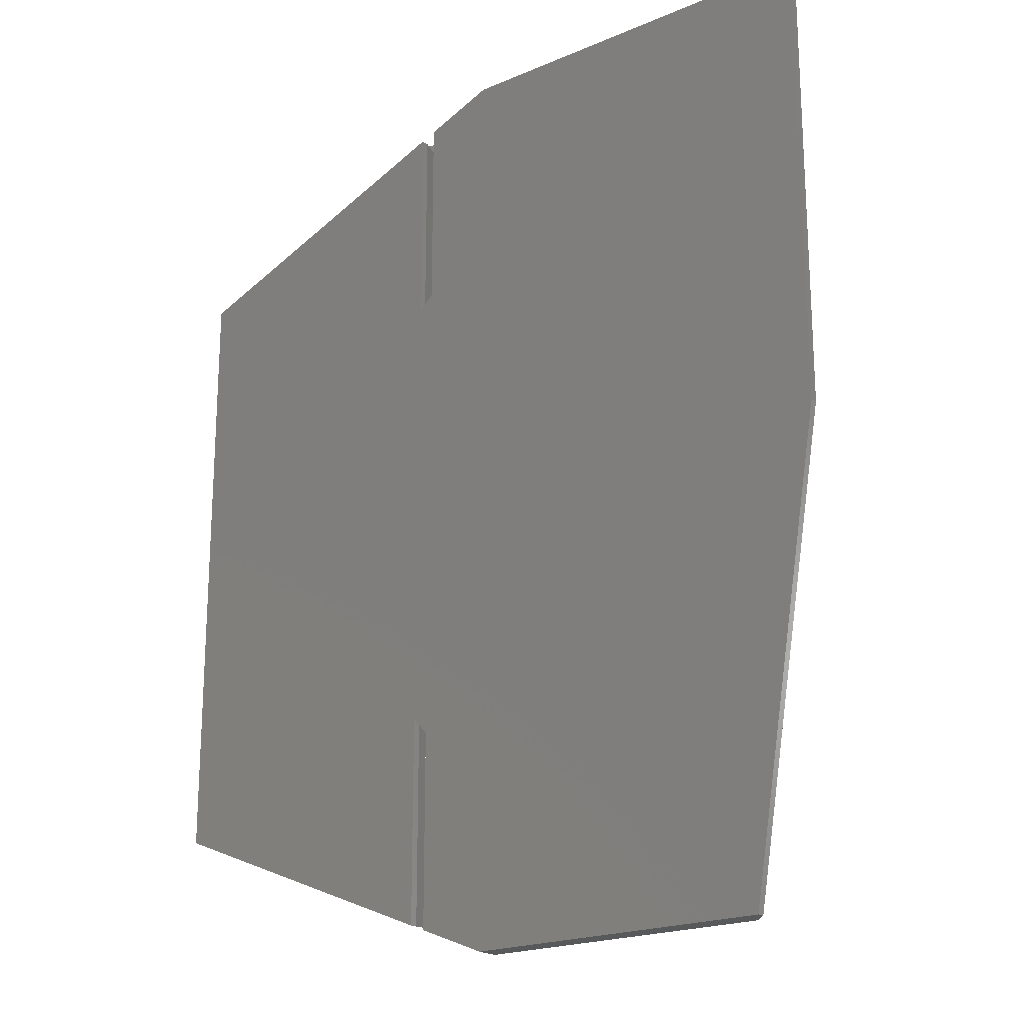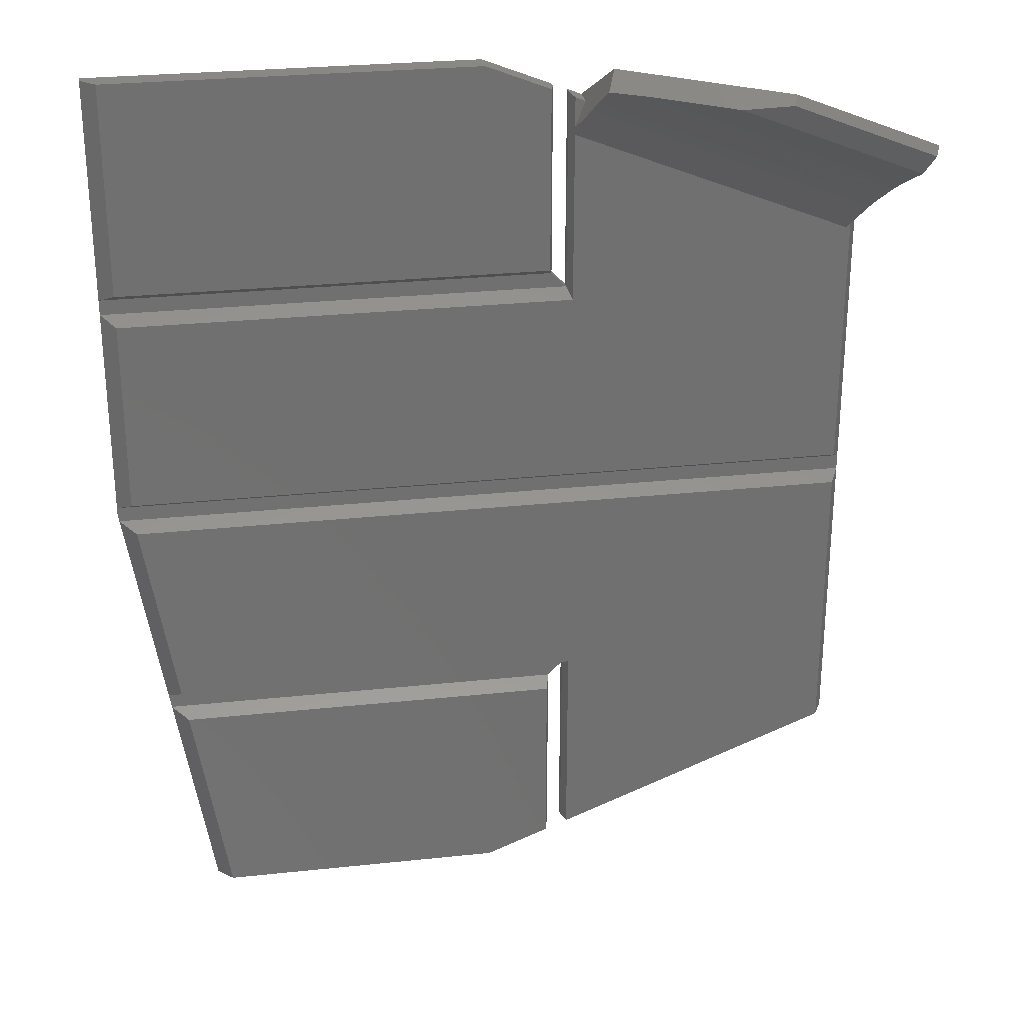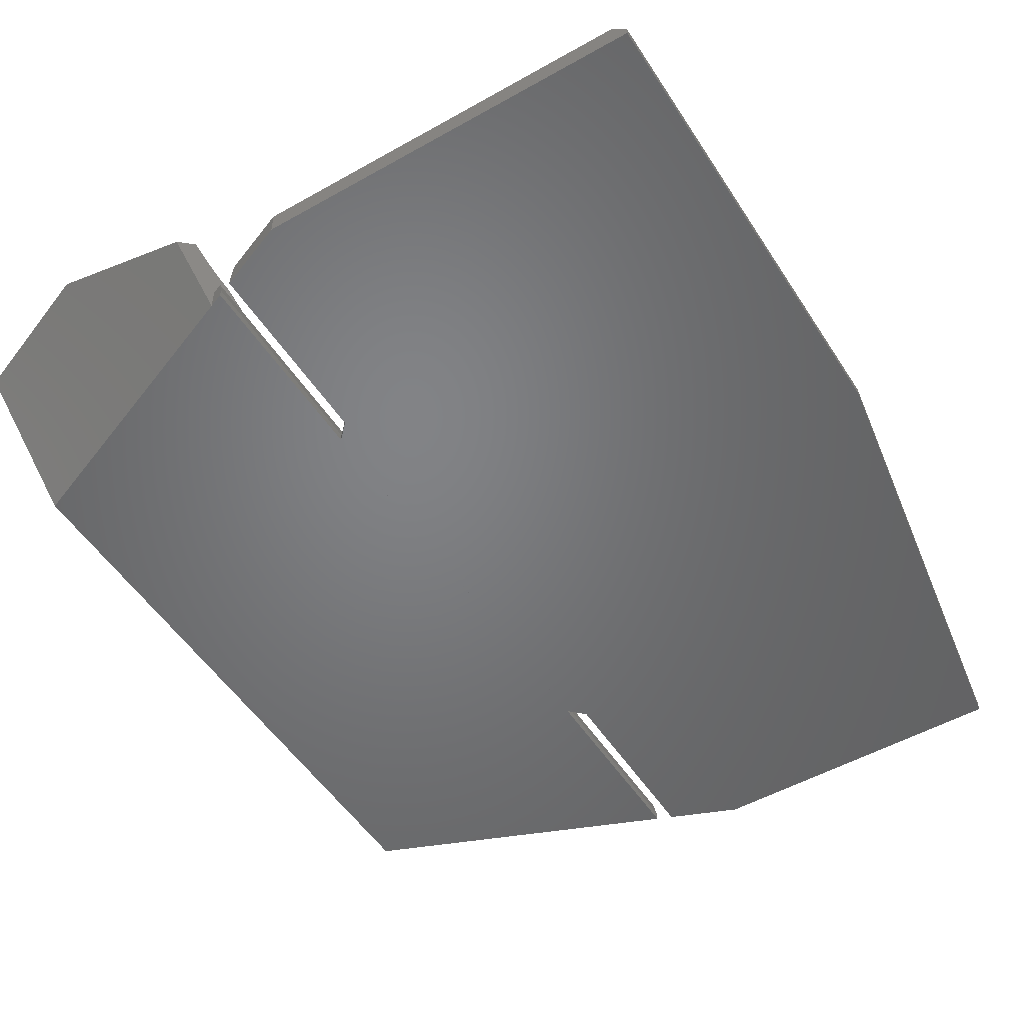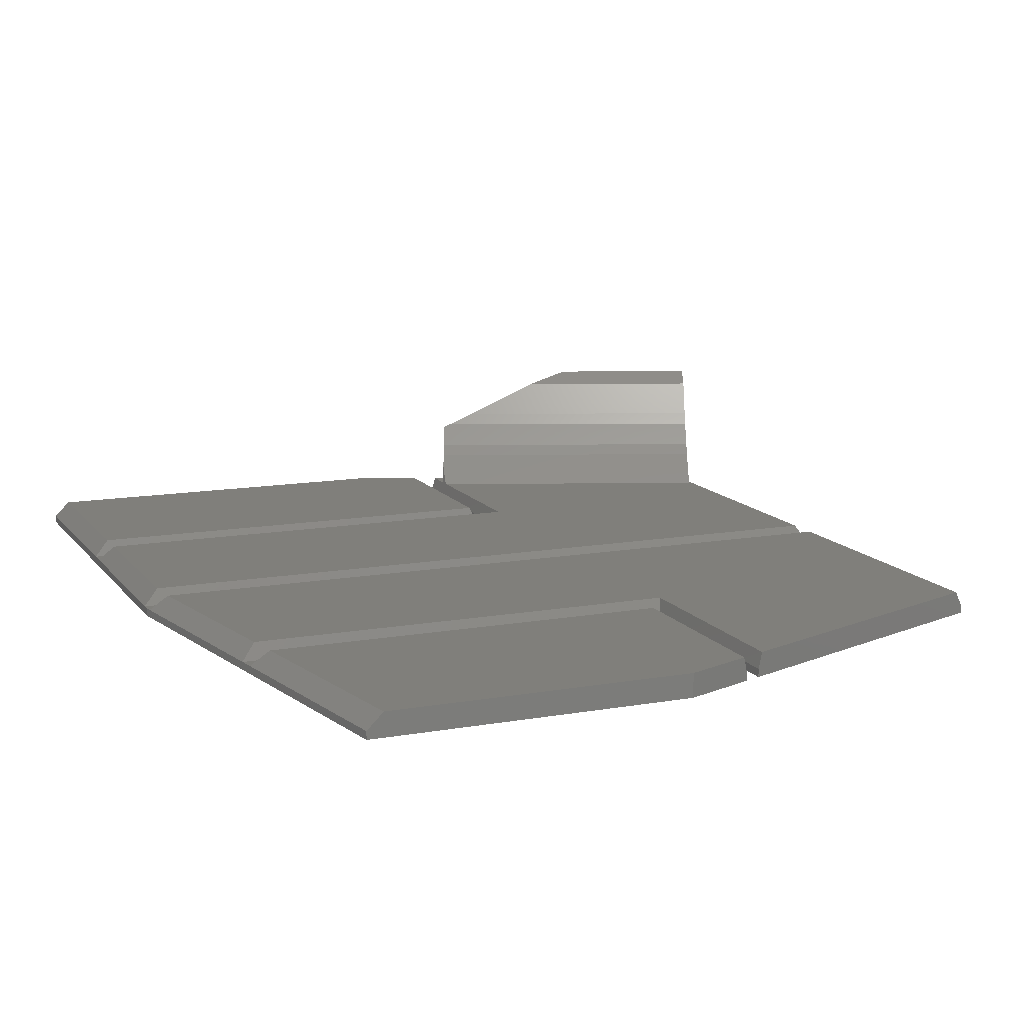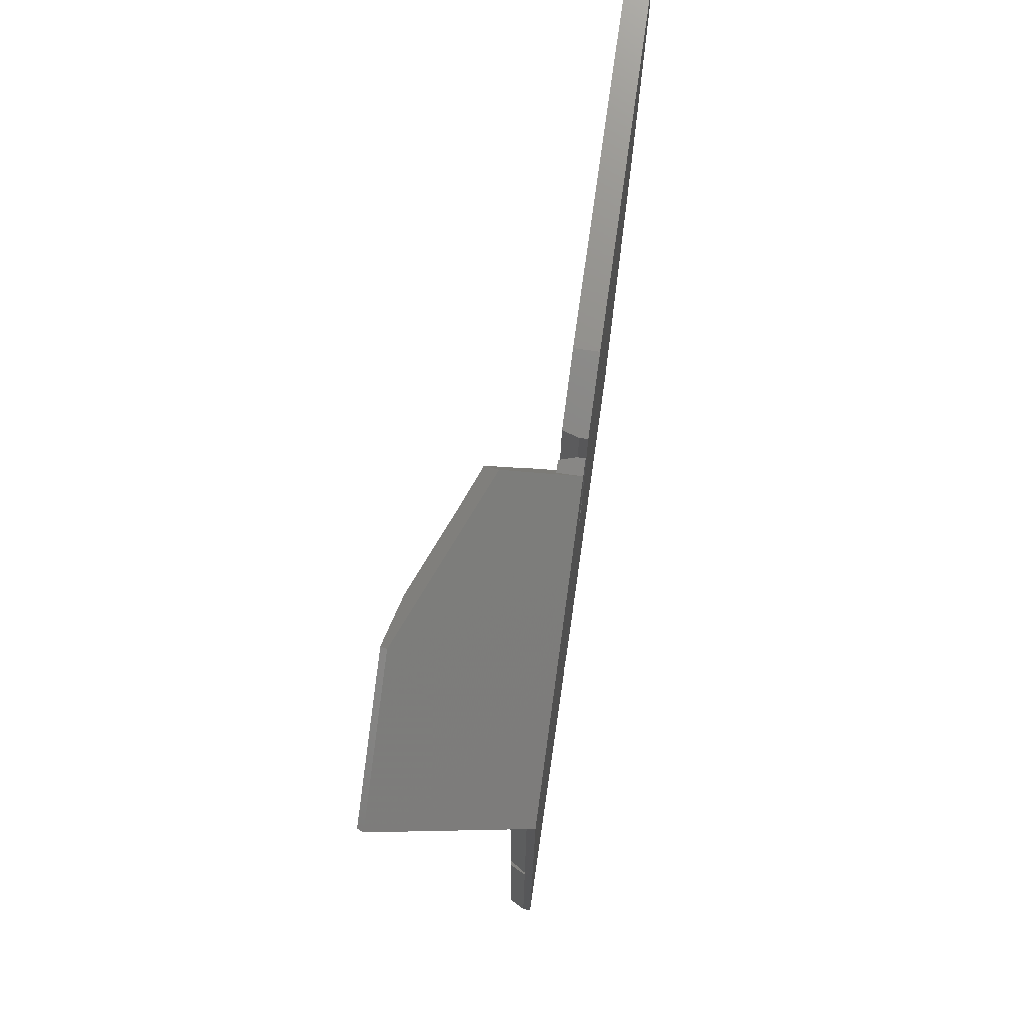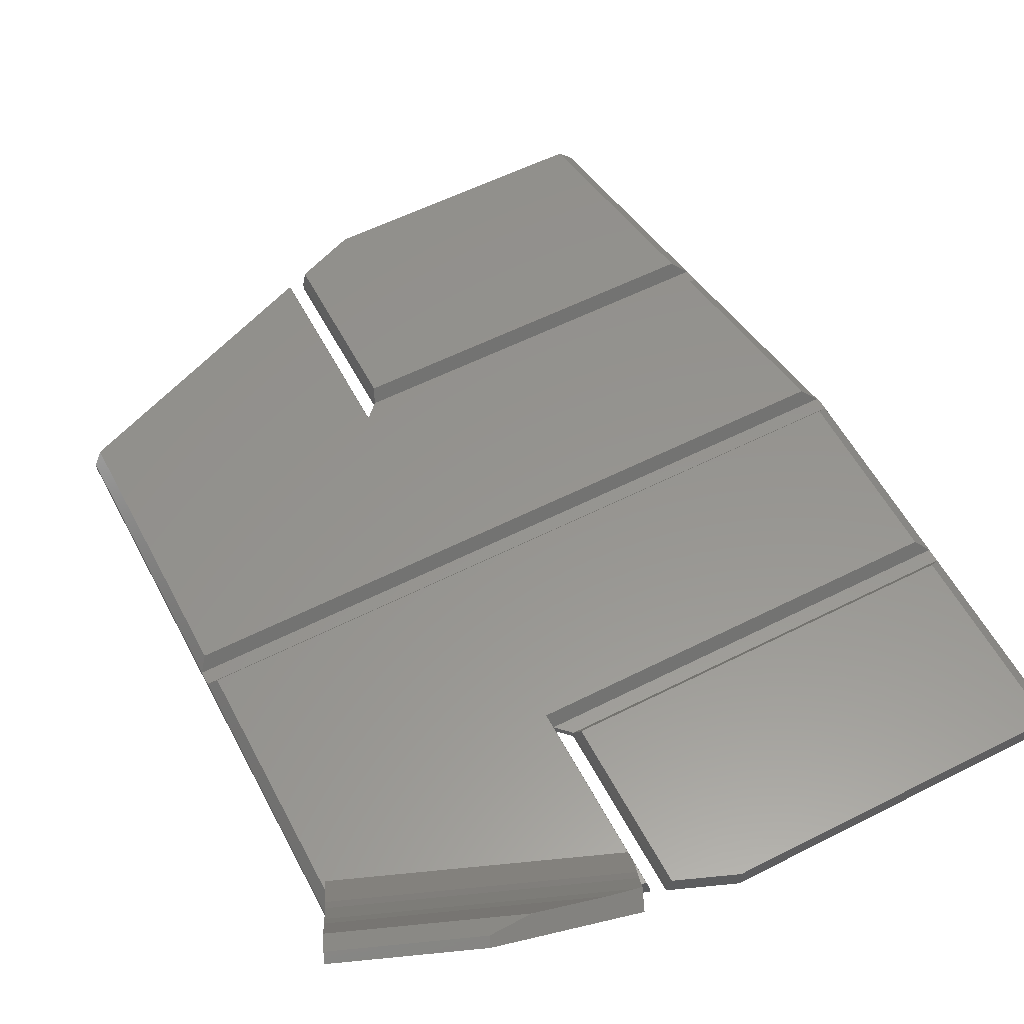
<metadata>
{"format":"stl","ext":"stl","renderer":"f3d","projection":"perspective","resolution":1024,"background":"white","views":[{"elev":-20.3,"azim":-142.0,"up":"+Y"},{"elev":27.6,"azim":-9.3,"up":"+Y"},{"elev":-51.0,"azim":-148.3,"up":"+Z"},{"elev":12.6,"azim":-22.6,"up":"+Z"},{"elev":73.8,"azim":98.1,"up":"+Y"},{"elev":57.4,"azim":152.3,"up":"+Z"}]}
</metadata>
<code>
# stl→obj: 83 verts, 166 faces
v 431.1 -226.6 101.5
v 431.4 -225.9 101.5
v 432 -224.5 103.5
v 432 -224.5 100.5
v 432.2 -223.9 104.1
v 432 -224.5 100
v 434.3 -218.6 109
v 432.7 -222.6 105.6
v 433 -222 106.4
v 433.5 -220.6 108.6
v 434.1 -219.2 109.4
v 413.4 -217.1 100
v 413.4 -217.1 101.5
v 414.6 -214.1 104.5
v 413.7 -216.4 104.1
v 414.1 -215.4 105.4
v 412.7 -218.7 101.5
v 413.1 -218 102.6
v 413.4 -217.1 103.5
v 425 -214.9 109
v 430.1 -223.8 100
v 416.5 -215.5 106.4
v 414.6 -215.4 105.6
v 421.7 -215.9 108.6
v 412.7 -219.3 101.5
v 424.8 -215.5 109.4
v 411.2 -228.4 101.5
v 383 -228.4 101.5
v 411.5 -229 100.5
v 382 -229 100.5
v 382 -230 100.5
v 412 -230 100.5
v 412.5 -230 100.5
v 383 -230.6 101.5
v 412.7 -230.6 101.5
v 385.7 -260.6 101.5
v 388 -274.5 101.5
v 411.2 -260.6 101.5
v 407 -274.5 101.5
v 411.2 -272.8 101.5
v 387 -274.5 100
v 387 -274.5 100.5
v 382 -244.5 100
v 384.6 -260 100.5
v 384.4 -259 100.5
v 382.1 -245 100.5
v 382 -244.5 100.5
v 412 -259 100.5
v 411.5 -260 100.5
v 412.5 -259 100.5
v 382 -244 100.5
v 383 -243.4 101.5
v 412.7 -216.8 101.5
v 412.5 -216.7 100.5
v 412.5 -216.7 100
v 432 -244 100.5
v 432 -245 100.5
v 382 -214.5 100.5
v 383 -214.5 101.5
v 432 -264.5 100
v 432 -264.5 100.5
v 412.5 -230 100
v 411.5 -229 100
v 431.4 -243.4 101.5
v 411.5 -272.7 100.5
v 382 -214.5 100
v 383.2 -245.6 101.5
v 431.4 -245.6 101.5
v 385.3 -258.4 101.5
v 412.7 -258.4 101.5
v 411.5 -216.3 100.5
v 411.2 -216.2 101.5
v 411.5 -272.7 100
v 411.5 -260 100
v 411.5 -216.3 100
v 412.5 -259 100
v 407 -214.5 101.5
v 407 -214.5 100
v 431.4 -264.7 101.5
v 412.7 -272.2 101.5
v 412.5 -272.3 100.5
v 412.5 -272.3 100
v 407 -274.5 100
f 1 2 3
f 4 3 2
f 5 3 4
f 6 7 4
f 5 4 7
f 8 5 7
f 9 8 7
f 10 9 7
f 11 10 7
f 12 13 14
f 15 14 13
f 16 14 15
f 17 18 13
f 19 13 18
f 15 13 19
f 7 6 20
f 14 20 6
f 21 14 6
f 12 14 21
f 19 3 15
f 5 15 3
f 9 22 8
f 23 8 22
f 10 24 9
f 22 9 24
f 25 1 18
f 19 18 1
f 3 19 1
f 16 23 14
f 20 14 23
f 22 20 23
f 24 20 22
f 26 20 24
f 24 10 26
f 11 26 10
f 8 23 5
f 16 5 23
f 15 5 16
f 26 11 20
f 7 20 11
f 27 28 29
f 30 29 28
f 30 31 29
f 32 29 31
f 33 29 32
f 34 35 31
f 33 31 35
f 32 31 33
f 36 37 38
f 39 38 37
f 40 38 39
f 41 42 43
f 44 43 42
f 45 43 44
f 46 43 45
f 47 43 46
f 45 44 48
f 49 48 44
f 50 48 49
f 31 51 34
f 52 34 51
f 53 13 54
f 12 54 13
f 55 54 12
f 51 47 56
f 46 56 47
f 57 56 46
f 30 28 58
f 59 58 28
f 60 6 61
f 57 61 6
f 56 57 6
f 4 56 6
f 33 62 29
f 63 29 62
f 64 52 56
f 51 56 52
f 40 65 38
f 49 38 65
f 35 25 33
f 54 33 25
f 17 54 25
f 53 54 17
f 17 25 18
f 43 47 66
f 51 66 47
f 31 66 51
f 30 66 31
f 58 66 30
f 67 68 46
f 57 46 68
f 46 45 67
f 69 67 45
f 62 33 55
f 54 55 33
f 70 69 50
f 45 50 69
f 48 50 45
f 38 49 36
f 44 36 49
f 29 71 27
f 72 27 71
f 73 74 65
f 49 65 74
f 63 75 29
f 71 29 75
f 49 74 50
f 76 50 74
f 72 71 77
f 78 77 71
f 75 78 71
f 79 61 68
f 57 68 61
f 34 52 35
f 64 35 52
f 25 35 64
f 1 25 64
f 2 1 64
f 80 81 79
f 61 79 81
f 82 61 81
f 60 61 82
f 44 42 36
f 37 36 42
f 67 69 68
f 70 68 69
f 80 68 70
f 79 68 80
f 56 4 64
f 2 64 4
f 39 37 83
f 42 83 37
f 41 83 42
f 59 77 58
f 78 58 77
f 66 58 78
f 39 83 40
f 65 40 83
f 73 65 83
f 59 28 77
f 27 77 28
f 72 77 27
f 53 17 13
f 81 80 50
f 70 50 80
f 81 50 82
f 76 82 50
f 74 63 76
f 62 76 63
f 82 76 62
f 55 82 62
f 12 82 55
f 60 82 12
f 21 60 12
f 6 60 21
f 43 66 41
f 78 41 66
f 83 41 78
f 75 83 78
f 73 83 75
f 74 73 75
f 63 74 75
f 81 50 82
f 76 82 50
f 81 50 82
f 76 82 50

</code>
